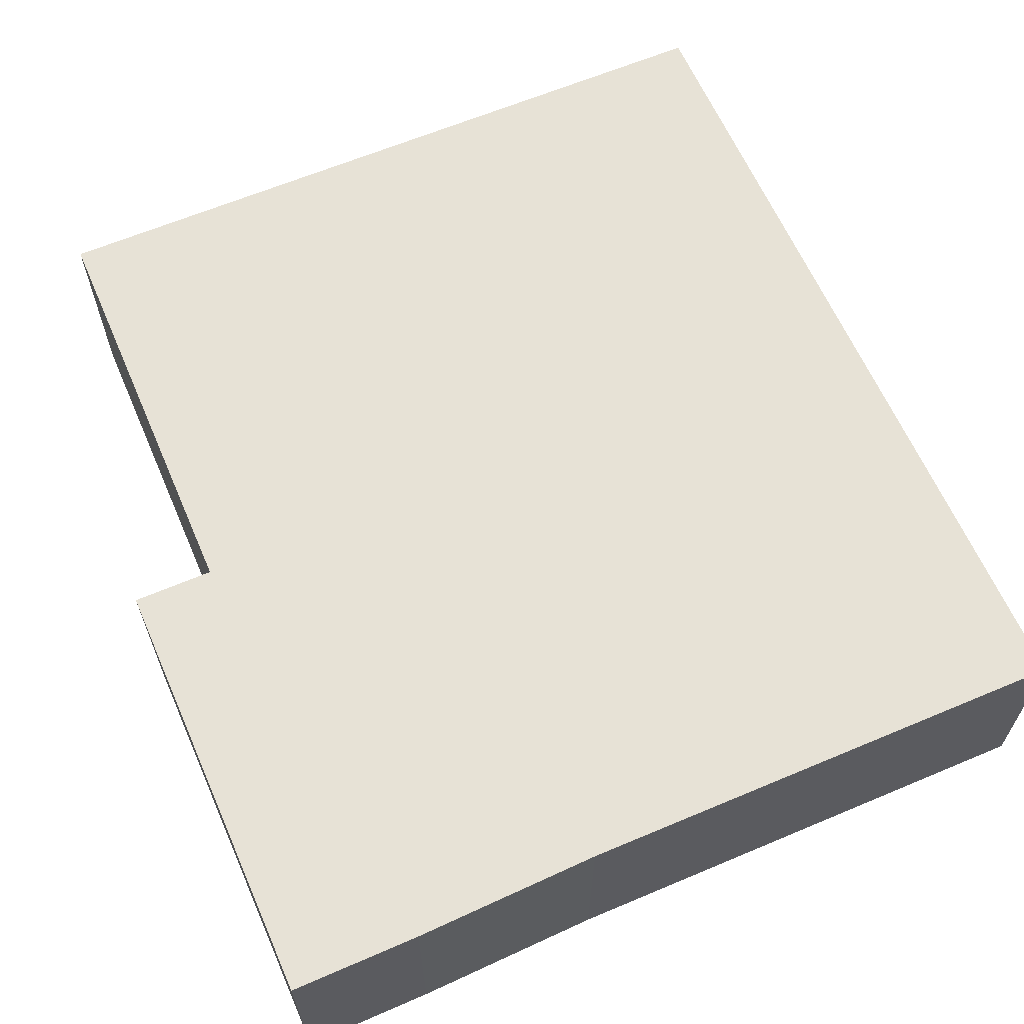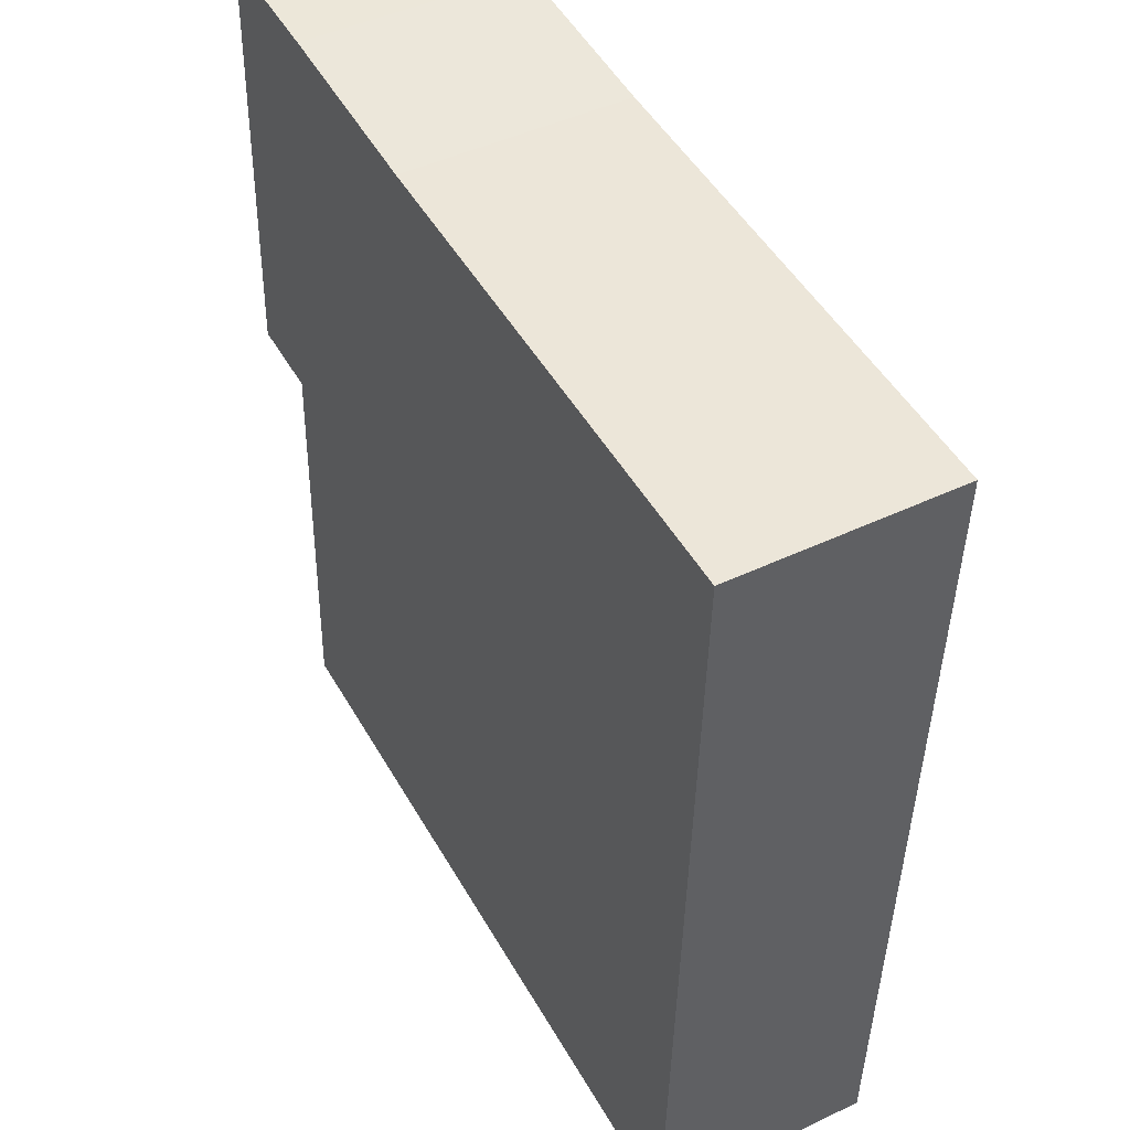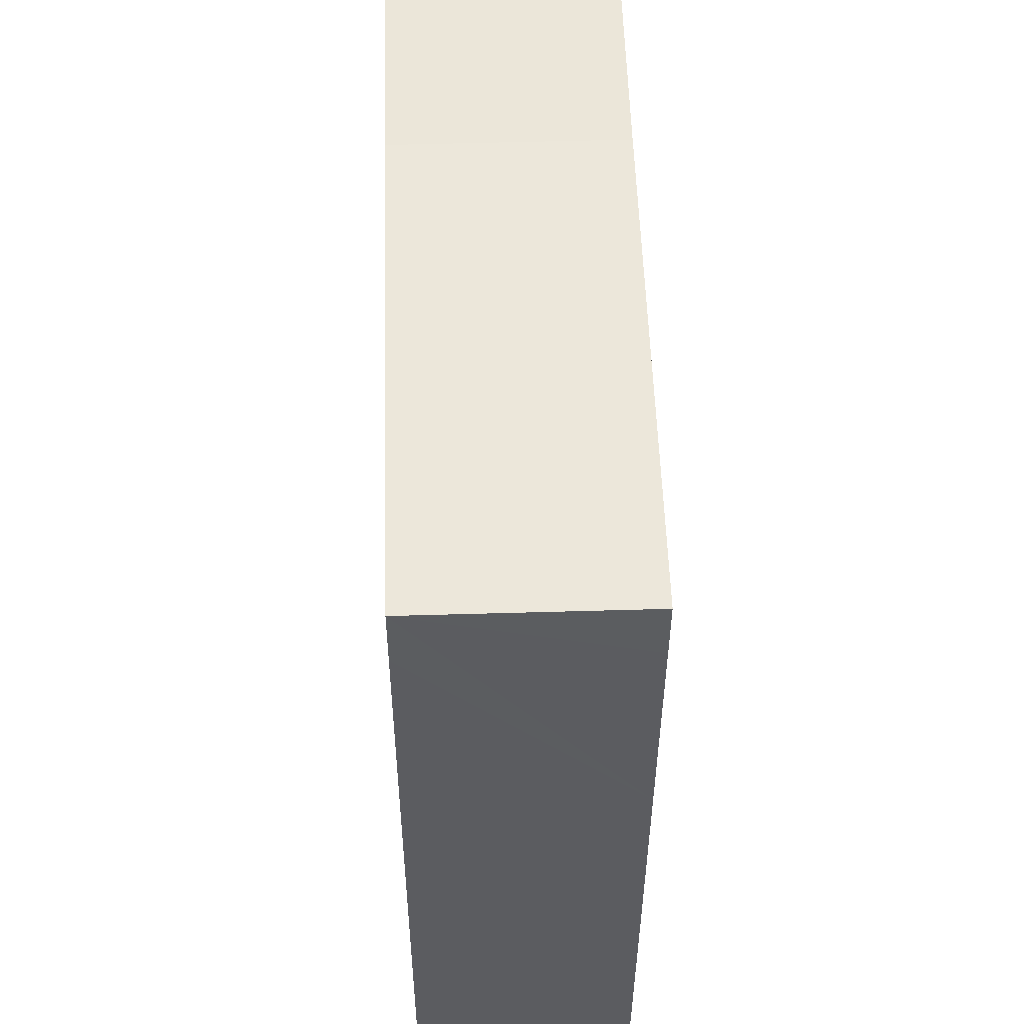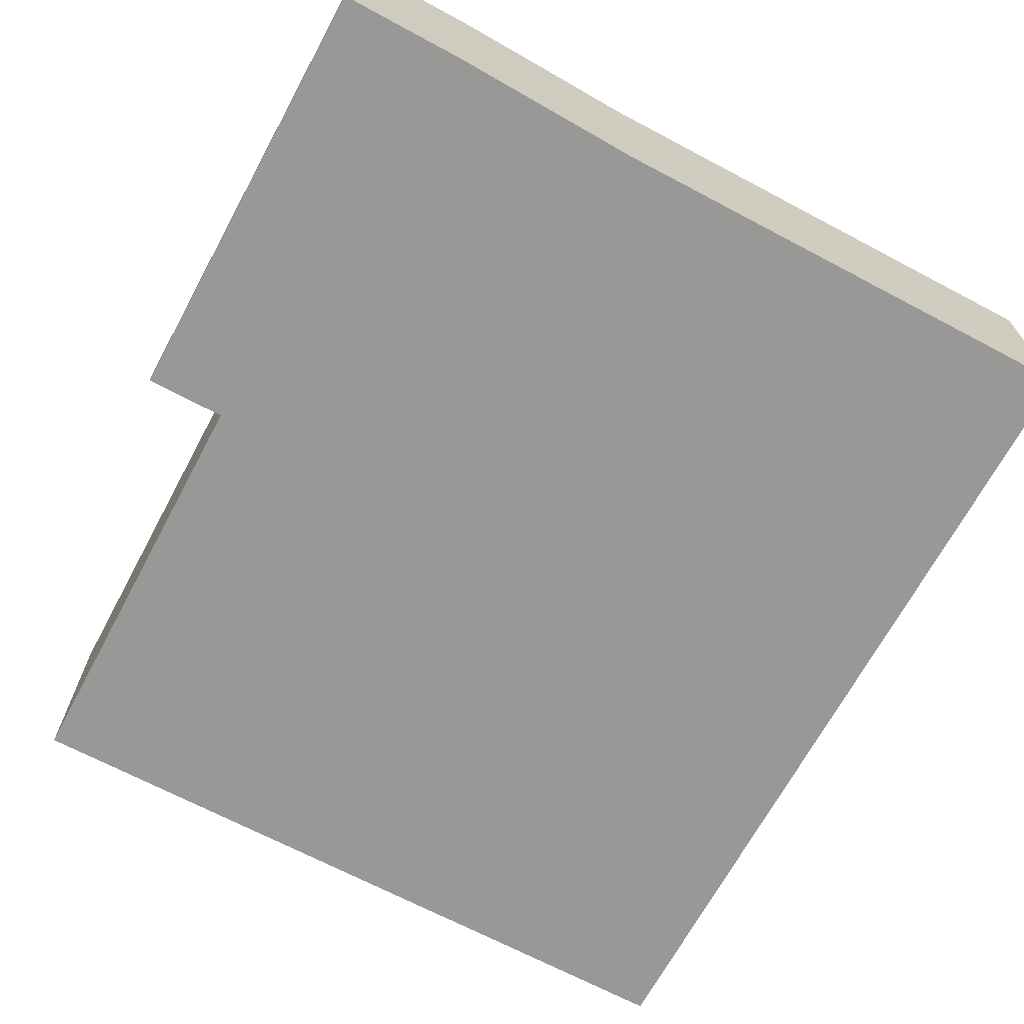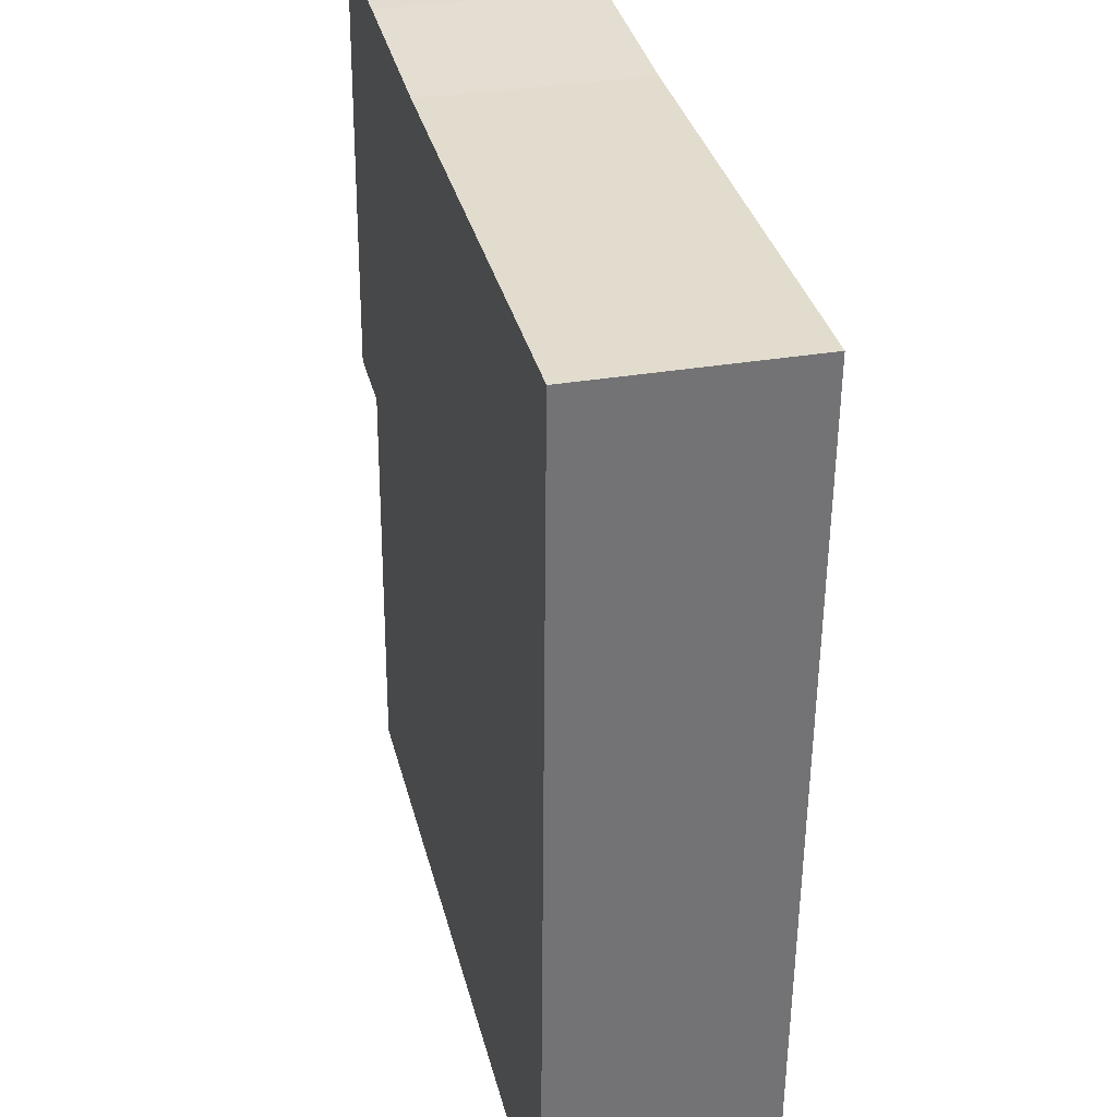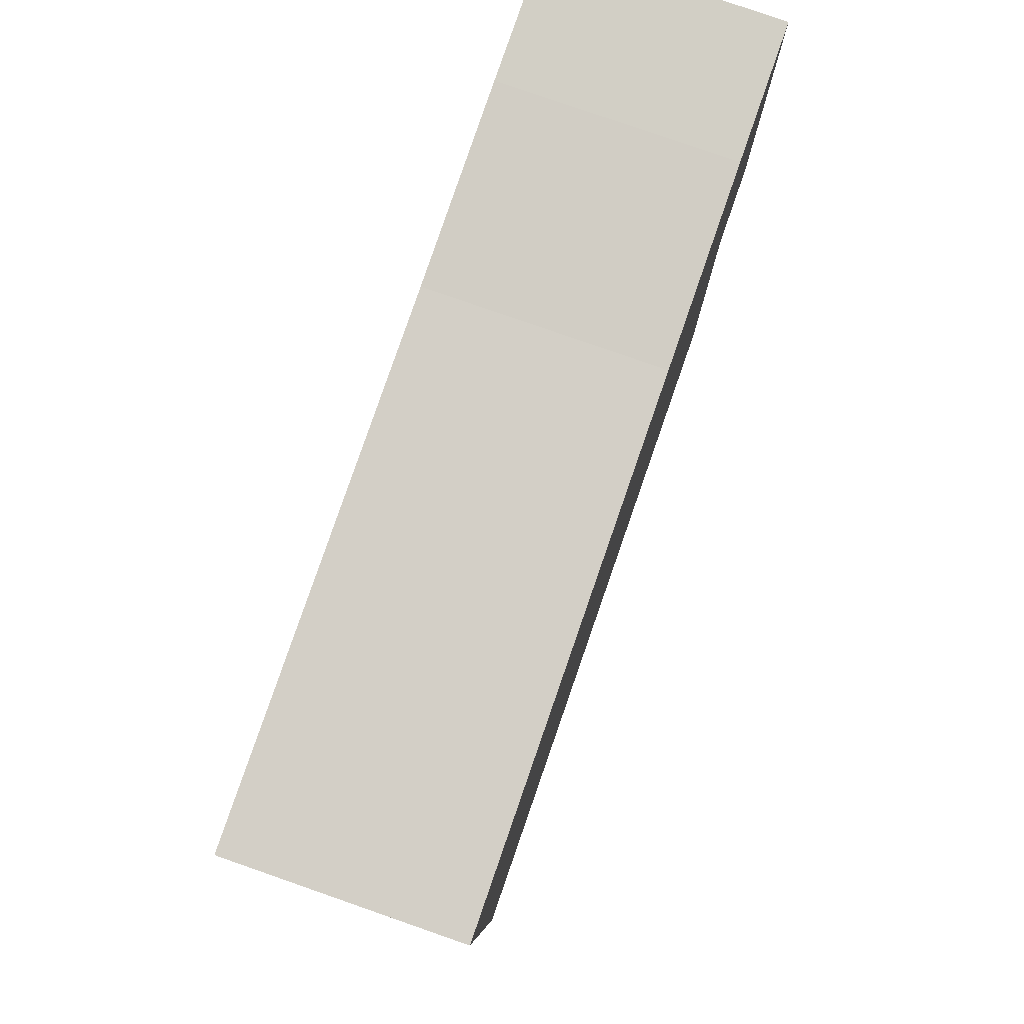
<metadata>
{"format":"obj","ext":"obj","renderer":"f3d","projection":"perspective","resolution":1024,"background":"white","views":[{"elev":63.3,"azim":-21.4,"up":"+Y"},{"elev":46.1,"azim":61.5,"up":"+Z"},{"elev":52.3,"azim":88.2,"up":"+Z"},{"elev":-68.5,"azim":-26.2,"up":"+Y"},{"elev":32.2,"azim":76.4,"up":"+Z"},{"elev":79.6,"azim":109.2,"up":"+Z"}]}
</metadata>
<code>
v  8.089 2.129 3.364
v  5.728 2.129 4.054
v  8.112 2.129 3.983
v  3.262 2.129 4.128
v  7.821 2.129 -3.749
v  0.785 2.129 -0.027
v  7.979 2.129 0.448
v  0.644 2.129 -4.171
v  7.797 2.129 -4.386
v  1.44 2.129 4.244
v  0 2.129 1.304e-16
v  0.179 2.129 4.294
v  8.002 2.129 1.053
v  8.112 -2.439e-16 3.983
v  8.089 -2.06e-16 3.364
v  8.002 -6.448e-17 1.053
v  7.979 -2.743e-17 0.448
v  7.821 2.296e-16 -3.749
v  7.797 2.686e-16 -4.386
v  0.644 2.554e-16 -4.171
v  0.785 1.653e-18 -0.027
v  0 0 0
v  0.179 -2.629e-16 4.294
v  5.728 -2.482e-16 4.054
v  3.262 -2.528e-16 4.128
v  1.44 -2.599e-16 4.244
g defaultobject
f 1 2 3
f 2 1 4
f 5 6 7
f 6 5 8
f 8 5 9
f 10 11 12
f 11 10 4
f 11 4 1
f 11 1 13
f 11 13 7
f 11 7 6
f 14 1 3
f 1 14 13
f 13 14 15
f 13 15 16
f 13 16 7
f 7 16 5
f 5 16 17
f 5 17 18
f 5 18 9
f 9 18 19
f 19 8 9
f 8 19 20
f 21 11 6
f 11 21 22
f 20 6 8
f 6 20 21
f 22 12 11
f 12 22 23
f 2 14 3
f 14 2 24
f 24 2 4
f 24 4 25
f 23 10 12
f 10 23 26
f 26 4 10
f 4 26 25
f 19 21 20
f 21 19 26
f 26 19 25
f 25 19 24
f 24 19 14
f 14 19 18
f 14 18 17
f 14 17 16
f 14 16 15
f 21 23 22
f 23 21 26

</code>
